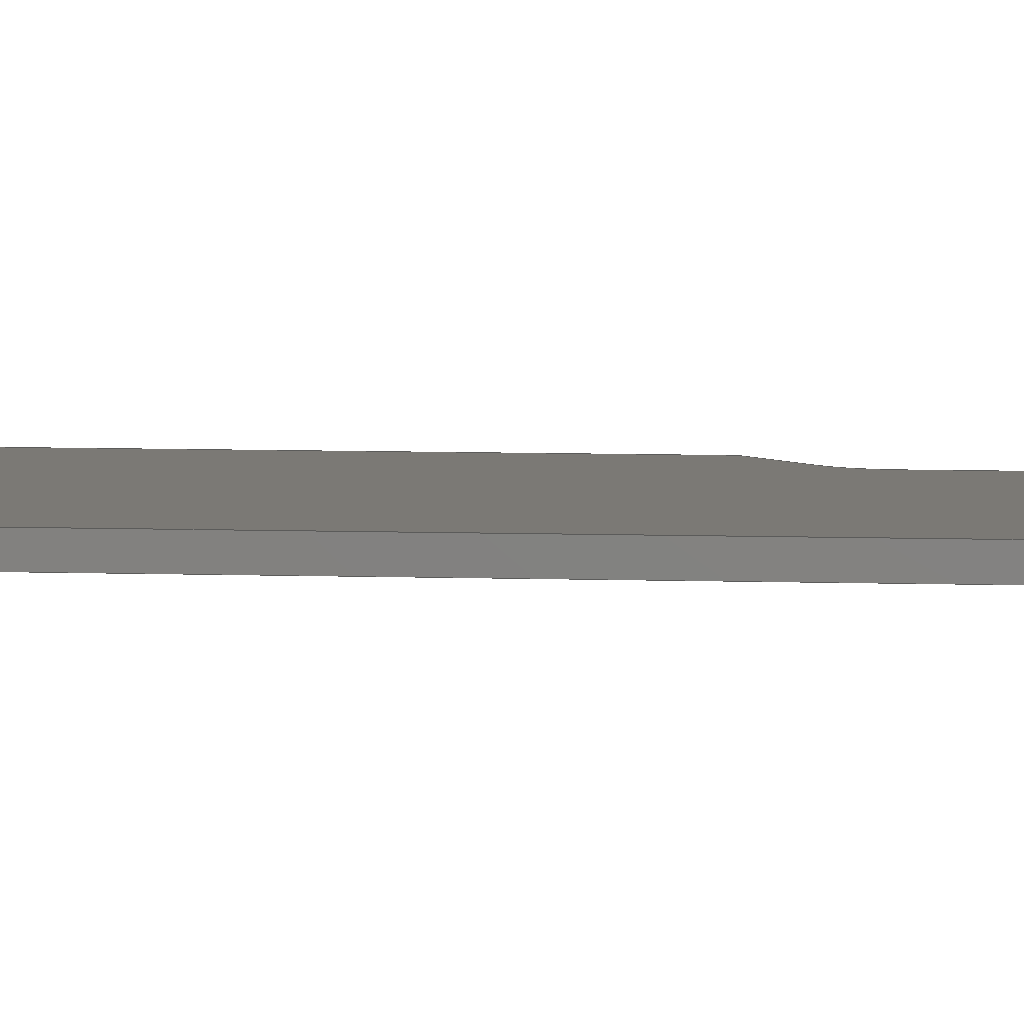
<metadata>
{"format":"step","ext":"step","renderer":"f3d","projection":"perspective","resolution":1024,"background":"white","views":[{"elev":6.7,"azim":-84.2,"up":"+Y"}]}
</metadata>
<code>
ISO-10303-21;
DATA;
#1=MECHANICAL_DESIGN_GEOMETRIC_PRESENTATION_REPRESENTATION('',(#4),#450);
#2=SHAPE_REPRESENTATION_RELATIONSHIP('SRR','None',#457,#3);
#3=ADVANCED_BREP_SHAPE_REPRESENTATION('',(#5),#449);
#4=STYLED_ITEM('',(#466),#5);
#5=MANIFOLD_SOLID_BREP('Body1',#262);
#6=FACE_BOUND('',#47,.T.);
#7=FACE_BOUND('',#49,.T.);
#8=CIRCLE('',#278,0.125);
#9=CIRCLE('',#279,0.125);
#10=CIRCLE('',#282,0.125);
#11=CIRCLE('',#283,0.125);
#12=CIRCLE('',#285,0.183);
#13=CIRCLE('',#286,0.183);
#14=CIRCLE('',#291,1.369);
#15=CIRCLE('',#292,1.369);
#16=CYLINDRICAL_SURFACE('',#277,0.125);
#17=CYLINDRICAL_SURFACE('',#281,0.125);
#18=CYLINDRICAL_SURFACE('',#284,0.183);
#19=CYLINDRICAL_SURFACE('',#290,1.369);
#20=FACE_OUTER_BOUND('',#34,.T.);
#21=FACE_OUTER_BOUND('',#35,.T.);
#22=FACE_OUTER_BOUND('',#36,.T.);
#23=FACE_OUTER_BOUND('',#37,.T.);
#24=FACE_OUTER_BOUND('',#38,.T.);
#25=FACE_OUTER_BOUND('',#39,.T.);
#26=FACE_OUTER_BOUND('',#40,.T.);
#27=FACE_OUTER_BOUND('',#41,.T.);
#28=FACE_OUTER_BOUND('',#42,.T.);
#29=FACE_OUTER_BOUND('',#43,.T.);
#30=FACE_OUTER_BOUND('',#44,.T.);
#31=FACE_OUTER_BOUND('',#45,.T.);
#32=FACE_OUTER_BOUND('',#46,.T.);
#33=FACE_OUTER_BOUND('',#48,.T.);
#34=EDGE_LOOP('',(#166,#167,#168,#169));
#35=EDGE_LOOP('',(#170,#171,#172,#173));
#36=EDGE_LOOP('',(#174,#175,#176,#177));
#37=EDGE_LOOP('',(#178,#179,#180,#181));
#38=EDGE_LOOP('',(#182,#183,#184,#185));
#39=EDGE_LOOP('',(#186,#187,#188,#189));
#40=EDGE_LOOP('',(#190,#191,#192,#193));
#41=EDGE_LOOP('',(#194,#195,#196,#197));
#42=EDGE_LOOP('',(#198,#199,#200,#201));
#43=EDGE_LOOP('',(#202,#203,#204,#205));
#44=EDGE_LOOP('',(#206,#207,#208,#209));
#45=EDGE_LOOP('',(#210,#211,#212,#213));
#46=EDGE_LOOP('',(#214,#215,#216,#217,#218,#219,#220,#221));
#47=EDGE_LOOP('',(#222,#223,#224,#225));
#48=EDGE_LOOP('',(#226,#227,#228,#229,#230,#231,#232,#233));
#49=EDGE_LOOP('',(#234,#235,#236,#237));
#50=LINE('',#376,#78);
#51=LINE('',#378,#79);
#52=LINE('',#380,#80);
#53=LINE('',#381,#81);
#54=LINE('',#387,#82);
#55=LINE('',#390,#83);
#56=LINE('',#392,#84);
#57=LINE('',#393,#85);
#58=LINE('',#402,#86);
#59=LINE('',#405,#87);
#60=LINE('',#408,#88);
#61=LINE('',#410,#89);
#62=LINE('',#411,#90);
#63=LINE('',#414,#91);
#64=LINE('',#416,#92);
#65=LINE('',#417,#93);
#66=LINE('',#420,#94);
#67=LINE('',#422,#95);
#68=LINE('',#423,#96);
#69=LINE('',#429,#97);
#70=LINE('',#432,#98);
#71=LINE('',#434,#99);
#72=LINE('',#435,#100);
#73=LINE('',#438,#101);
#74=LINE('',#440,#102);
#75=LINE('',#441,#103);
#76=LINE('',#443,#104);
#77=LINE('',#444,#105);
#78=VECTOR('',#302,1);
#79=VECTOR('',#303,1);
#80=VECTOR('',#304,1);
#81=VECTOR('',#305,1);
#82=VECTOR('',#312,1);
#83=VECTOR('',#315,1);
#84=VECTOR('',#316,1);
#85=VECTOR('',#317,1);
#86=VECTOR('',#328,1);
#87=VECTOR('',#331,1);
#88=VECTOR('',#334,1);
#89=VECTOR('',#335,1);
#90=VECTOR('',#336,1);
#91=VECTOR('',#339,1);
#92=VECTOR('',#340,1);
#93=VECTOR('',#341,1);
#94=VECTOR('',#344,1);
#95=VECTOR('',#345,1);
#96=VECTOR('',#346,1);
#97=VECTOR('',#353,1);
#98=VECTOR('',#356,1);
#99=VECTOR('',#357,1);
#100=VECTOR('',#358,1);
#101=VECTOR('',#361,1);
#102=VECTOR('',#362,1);
#103=VECTOR('',#363,1);
#104=VECTOR('',#366,1);
#105=VECTOR('',#367,1);
#106=VERTEX_POINT('',#374);
#107=VERTEX_POINT('',#375);
#108=VERTEX_POINT('',#377);
#109=VERTEX_POINT('',#379);
#110=VERTEX_POINT('',#383);
#111=VERTEX_POINT('',#385);
#112=VERTEX_POINT('',#389);
#113=VERTEX_POINT('',#391);
#114=VERTEX_POINT('',#398);
#115=VERTEX_POINT('',#399);
#116=VERTEX_POINT('',#401);
#117=VERTEX_POINT('',#403);
#118=VERTEX_POINT('',#407);
#119=VERTEX_POINT('',#409);
#120=VERTEX_POINT('',#413);
#121=VERTEX_POINT('',#415);
#122=VERTEX_POINT('',#419);
#123=VERTEX_POINT('',#421);
#124=VERTEX_POINT('',#425);
#125=VERTEX_POINT('',#427);
#126=VERTEX_POINT('',#431);
#127=VERTEX_POINT('',#433);
#128=VERTEX_POINT('',#437);
#129=VERTEX_POINT('',#439);
#130=EDGE_CURVE('',#106,#107,#50,.T.);
#131=EDGE_CURVE('',#107,#108,#51,.T.);
#132=EDGE_CURVE('',#109,#108,#52,.T.);
#133=EDGE_CURVE('',#106,#109,#53,.T.);
#134=EDGE_CURVE('',#110,#106,#8,.T.);
#135=EDGE_CURVE('',#111,#109,#9,.T.);
#136=EDGE_CURVE('',#110,#111,#54,.T.);
#137=EDGE_CURVE('',#112,#110,#55,.T.);
#138=EDGE_CURVE('',#113,#111,#56,.T.);
#139=EDGE_CURVE('',#112,#113,#57,.T.);
#140=EDGE_CURVE('',#107,#112,#10,.T.);
#141=EDGE_CURVE('',#108,#113,#11,.T.);
#142=EDGE_CURVE('',#114,#115,#12,.T.);
#143=EDGE_CURVE('',#114,#116,#58,.T.);
#144=EDGE_CURVE('',#117,#116,#13,.T.);
#145=EDGE_CURVE('',#115,#117,#59,.T.);
#146=EDGE_CURVE('',#118,#115,#60,.T.);
#147=EDGE_CURVE('',#119,#117,#61,.T.);
#148=EDGE_CURVE('',#118,#119,#62,.T.);
#149=EDGE_CURVE('',#120,#118,#63,.T.);
#150=EDGE_CURVE('',#121,#119,#64,.T.);
#151=EDGE_CURVE('',#120,#121,#65,.T.);
#152=EDGE_CURVE('',#122,#120,#66,.T.);
#153=EDGE_CURVE('',#123,#121,#67,.T.);
#154=EDGE_CURVE('',#122,#123,#68,.T.);
#155=EDGE_CURVE('',#124,#122,#14,.T.);
#156=EDGE_CURVE('',#125,#123,#15,.T.);
#157=EDGE_CURVE('',#124,#125,#69,.T.);
#158=EDGE_CURVE('',#126,#124,#70,.T.);
#159=EDGE_CURVE('',#127,#125,#71,.T.);
#160=EDGE_CURVE('',#126,#127,#72,.T.);
#161=EDGE_CURVE('',#128,#126,#73,.T.);
#162=EDGE_CURVE('',#129,#127,#74,.T.);
#163=EDGE_CURVE('',#128,#129,#75,.T.);
#164=EDGE_CURVE('',#114,#128,#76,.T.);
#165=EDGE_CURVE('',#116,#129,#77,.T.);
#166=ORIENTED_EDGE('',*,*,#130,.T.);
#167=ORIENTED_EDGE('',*,*,#131,.T.);
#168=ORIENTED_EDGE('',*,*,#132,.F.);
#169=ORIENTED_EDGE('',*,*,#133,.F.);
#170=ORIENTED_EDGE('',*,*,#134,.T.);
#171=ORIENTED_EDGE('',*,*,#133,.T.);
#172=ORIENTED_EDGE('',*,*,#135,.F.);
#173=ORIENTED_EDGE('',*,*,#136,.F.);
#174=ORIENTED_EDGE('',*,*,#137,.T.);
#175=ORIENTED_EDGE('',*,*,#136,.T.);
#176=ORIENTED_EDGE('',*,*,#138,.F.);
#177=ORIENTED_EDGE('',*,*,#139,.F.);
#178=ORIENTED_EDGE('',*,*,#140,.T.);
#179=ORIENTED_EDGE('',*,*,#139,.T.);
#180=ORIENTED_EDGE('',*,*,#141,.F.);
#181=ORIENTED_EDGE('',*,*,#131,.F.);
#182=ORIENTED_EDGE('',*,*,#142,.F.);
#183=ORIENTED_EDGE('',*,*,#143,.T.);
#184=ORIENTED_EDGE('',*,*,#144,.F.);
#185=ORIENTED_EDGE('',*,*,#145,.F.);
#186=ORIENTED_EDGE('',*,*,#146,.T.);
#187=ORIENTED_EDGE('',*,*,#145,.T.);
#188=ORIENTED_EDGE('',*,*,#147,.F.);
#189=ORIENTED_EDGE('',*,*,#148,.F.);
#190=ORIENTED_EDGE('',*,*,#149,.T.);
#191=ORIENTED_EDGE('',*,*,#148,.T.);
#192=ORIENTED_EDGE('',*,*,#150,.F.);
#193=ORIENTED_EDGE('',*,*,#151,.F.);
#194=ORIENTED_EDGE('',*,*,#152,.T.);
#195=ORIENTED_EDGE('',*,*,#151,.T.);
#196=ORIENTED_EDGE('',*,*,#153,.F.);
#197=ORIENTED_EDGE('',*,*,#154,.F.);
#198=ORIENTED_EDGE('',*,*,#155,.T.);
#199=ORIENTED_EDGE('',*,*,#154,.T.);
#200=ORIENTED_EDGE('',*,*,#156,.F.);
#201=ORIENTED_EDGE('',*,*,#157,.F.);
#202=ORIENTED_EDGE('',*,*,#158,.T.);
#203=ORIENTED_EDGE('',*,*,#157,.T.);
#204=ORIENTED_EDGE('',*,*,#159,.F.);
#205=ORIENTED_EDGE('',*,*,#160,.F.);
#206=ORIENTED_EDGE('',*,*,#161,.T.);
#207=ORIENTED_EDGE('',*,*,#160,.T.);
#208=ORIENTED_EDGE('',*,*,#162,.F.);
#209=ORIENTED_EDGE('',*,*,#163,.F.);
#210=ORIENTED_EDGE('',*,*,#164,.T.);
#211=ORIENTED_EDGE('',*,*,#163,.T.);
#212=ORIENTED_EDGE('',*,*,#165,.F.);
#213=ORIENTED_EDGE('',*,*,#143,.F.);
#214=ORIENTED_EDGE('',*,*,#165,.T.);
#215=ORIENTED_EDGE('',*,*,#162,.T.);
#216=ORIENTED_EDGE('',*,*,#159,.T.);
#217=ORIENTED_EDGE('',*,*,#156,.T.);
#218=ORIENTED_EDGE('',*,*,#153,.T.);
#219=ORIENTED_EDGE('',*,*,#150,.T.);
#220=ORIENTED_EDGE('',*,*,#147,.T.);
#221=ORIENTED_EDGE('',*,*,#144,.T.);
#222=ORIENTED_EDGE('',*,*,#141,.T.);
#223=ORIENTED_EDGE('',*,*,#138,.T.);
#224=ORIENTED_EDGE('',*,*,#135,.T.);
#225=ORIENTED_EDGE('',*,*,#132,.T.);
#226=ORIENTED_EDGE('',*,*,#164,.F.);
#227=ORIENTED_EDGE('',*,*,#142,.T.);
#228=ORIENTED_EDGE('',*,*,#146,.F.);
#229=ORIENTED_EDGE('',*,*,#149,.F.);
#230=ORIENTED_EDGE('',*,*,#152,.F.);
#231=ORIENTED_EDGE('',*,*,#155,.F.);
#232=ORIENTED_EDGE('',*,*,#158,.F.);
#233=ORIENTED_EDGE('',*,*,#161,.F.);
#234=ORIENTED_EDGE('',*,*,#140,.F.);
#235=ORIENTED_EDGE('',*,*,#130,.F.);
#236=ORIENTED_EDGE('',*,*,#134,.F.);
#237=ORIENTED_EDGE('',*,*,#137,.F.);
#238=PLANE('',#276);
#239=PLANE('',#280);
#240=PLANE('',#287);
#241=PLANE('',#288);
#242=PLANE('',#289);
#243=PLANE('',#293);
#244=PLANE('',#294);
#245=PLANE('',#295);
#246=PLANE('',#296);
#247=PLANE('',#297);
#248=ADVANCED_FACE('',(#20),#238,.T.);
#249=ADVANCED_FACE('',(#21),#16,.F.);
#250=ADVANCED_FACE('',(#22),#239,.T.);
#251=ADVANCED_FACE('',(#23),#17,.F.);
#252=ADVANCED_FACE('',(#24),#18,.F.);
#253=ADVANCED_FACE('',(#25),#240,.T.);
#254=ADVANCED_FACE('',(#26),#241,.T.);
#255=ADVANCED_FACE('',(#27),#242,.T.);
#256=ADVANCED_FACE('',(#28),#19,.T.);
#257=ADVANCED_FACE('',(#29),#243,.T.);
#258=ADVANCED_FACE('',(#30),#244,.T.);
#259=ADVANCED_FACE('',(#31),#245,.T.);
#260=ADVANCED_FACE('',(#32,#6),#246,.T.);
#261=ADVANCED_FACE('',(#33,#7),#247,.F.);
#262=CLOSED_SHELL('',(#248,#249,#250,#251,#252,#253,#254,#255,#256,#257,
#258,#259,#260,#261));
#263=DERIVED_UNIT_ELEMENT(#265,1);
#264=DERIVED_UNIT_ELEMENT(#452,3);
#265=(
MASS_UNIT()
NAMED_UNIT(*)
SI_UNIT(.KILO.,.GRAM.)
);
#266=DERIVED_UNIT((#263,#264));
#267=MEASURE_REPRESENTATION_ITEM('density measure',
POSITIVE_RATIO_MEASURE(7850),#266);
#268=PROPERTY_DEFINITION_REPRESENTATION(#273,#270);
#269=PROPERTY_DEFINITION_REPRESENTATION(#274,#271);
#270=REPRESENTATION('material name',(#272),#449);
#271=REPRESENTATION('density',(#267),#449);
#272=DESCRIPTIVE_REPRESENTATION_ITEM('Steel','Steel');
#273=PROPERTY_DEFINITION('material property','material name',#459);
#274=PROPERTY_DEFINITION('material property','density of part',#459);
#275=AXIS2_PLACEMENT_3D('placement',#372,#298,#299);
#276=AXIS2_PLACEMENT_3D('',#373,#300,#301);
#277=AXIS2_PLACEMENT_3D('',#382,#306,#307);
#278=AXIS2_PLACEMENT_3D('',#384,#308,#309);
#279=AXIS2_PLACEMENT_3D('',#386,#310,#311);
#280=AXIS2_PLACEMENT_3D('',#388,#313,#314);
#281=AXIS2_PLACEMENT_3D('',#394,#318,#319);
#282=AXIS2_PLACEMENT_3D('',#395,#320,#321);
#283=AXIS2_PLACEMENT_3D('',#396,#322,#323);
#284=AXIS2_PLACEMENT_3D('',#397,#324,#325);
#285=AXIS2_PLACEMENT_3D('',#400,#326,#327);
#286=AXIS2_PLACEMENT_3D('',#404,#329,#330);
#287=AXIS2_PLACEMENT_3D('',#406,#332,#333);
#288=AXIS2_PLACEMENT_3D('',#412,#337,#338);
#289=AXIS2_PLACEMENT_3D('',#418,#342,#343);
#290=AXIS2_PLACEMENT_3D('',#424,#347,#348);
#291=AXIS2_PLACEMENT_3D('',#426,#349,#350);
#292=AXIS2_PLACEMENT_3D('',#428,#351,#352);
#293=AXIS2_PLACEMENT_3D('',#430,#354,#355);
#294=AXIS2_PLACEMENT_3D('',#436,#359,#360);
#295=AXIS2_PLACEMENT_3D('',#442,#364,#365);
#296=AXIS2_PLACEMENT_3D('',#445,#368,#369);
#297=AXIS2_PLACEMENT_3D('',#446,#370,#371);
#298=DIRECTION('axis',(0,0,1));
#299=DIRECTION('refdir',(1,0,0));
#300=DIRECTION('center_axis',(1,0,-3.048e-16));
#301=DIRECTION('ref_axis',(-3.048e-16,0,-1));
#302=DIRECTION('',(-3.048e-16,0,-1));
#303=DIRECTION('',(0,1,0));
#304=DIRECTION('',(-3.048e-16,0,-1));
#305=DIRECTION('',(0,1,0));
#306=DIRECTION('center_axis',(0,1,0));
#307=DIRECTION('ref_axis',(-1,0,0));
#308=DIRECTION('center_axis',(0,-1,0));
#309=DIRECTION('ref_axis',(-1,0,0));
#310=DIRECTION('center_axis',(0,-1,0));
#311=DIRECTION('ref_axis',(-1,0,0));
#312=DIRECTION('',(0,1,0));
#313=DIRECTION('center_axis',(-1,0,-3.048e-16));
#314=DIRECTION('ref_axis',(-3.048e-16,0,1));
#315=DIRECTION('',(-3.048e-16,0,1));
#316=DIRECTION('',(-3.048e-16,0,1));
#317=DIRECTION('',(0,1,0));
#318=DIRECTION('center_axis',(0,1,0));
#319=DIRECTION('ref_axis',(1,0,0));
#320=DIRECTION('center_axis',(0,-1,0));
#321=DIRECTION('ref_axis',(1,0,0));
#322=DIRECTION('center_axis',(0,-1,0));
#323=DIRECTION('ref_axis',(1,0,0));
#324=DIRECTION('center_axis',(0,1,0));
#325=DIRECTION('ref_axis',(1,0,0));
#326=DIRECTION('center_axis',(0,1,0));
#327=DIRECTION('ref_axis',(1,0,0));
#328=DIRECTION('',(0,1,0));
#329=DIRECTION('center_axis',(0,-1,0));
#330=DIRECTION('ref_axis',(1,0,0));
#331=DIRECTION('',(0,1,0));
#332=DIRECTION('center_axis',(1,0,0));
#333=DIRECTION('ref_axis',(0,0,-1));
#334=DIRECTION('',(0,0,-1));
#335=DIRECTION('',(0,0,-1));
#336=DIRECTION('',(0,1,0));
#337=DIRECTION('center_axis',(0,0,1));
#338=DIRECTION('ref_axis',(1,0,0));
#339=DIRECTION('',(1,0,0));
#340=DIRECTION('',(1,0,0));
#341=DIRECTION('',(0,1,0));
#342=DIRECTION('center_axis',(-1,0,0));
#343=DIRECTION('ref_axis',(0,0,1));
#344=DIRECTION('',(0,0,1));
#345=DIRECTION('',(0,0,1));
#346=DIRECTION('',(0,1,0));
#347=DIRECTION('center_axis',(0,1,0));
#348=DIRECTION('ref_axis',(1,0,0.002408));
#349=DIRECTION('center_axis',(0,1,0));
#350=DIRECTION('ref_axis',(1,0,0.002408));
#351=DIRECTION('center_axis',(0,1,0));
#352=DIRECTION('ref_axis',(1,0,0.002408));
#353=DIRECTION('',(0,1,0));
#354=DIRECTION('center_axis',(1,0,0));
#355=DIRECTION('ref_axis',(0,0,-1));
#356=DIRECTION('',(0,0,-1));
#357=DIRECTION('',(0,0,-1));
#358=DIRECTION('',(0,1,0));
#359=DIRECTION('center_axis',(1,0,0.002408));
#360=DIRECTION('ref_axis',(0.002408,0,-1));
#361=DIRECTION('',(0.002408,0,-1));
#362=DIRECTION('',(0.002408,0,-1));
#363=DIRECTION('',(0,1,0));
#364=DIRECTION('center_axis',(0.7071,0,0.7071));
#365=DIRECTION('ref_axis',(0.7071,0,-0.7071));
#366=DIRECTION('',(0.7071,0,-0.7071));
#367=DIRECTION('',(0.7071,0,-0.7071));
#368=DIRECTION('center_axis',(0,1,0));
#369=DIRECTION('ref_axis',(1,0,0));
#370=DIRECTION('center_axis',(0,1,0));
#371=DIRECTION('ref_axis',(1,0,0));
#372=CARTESIAN_POINT('',(0,0,0));
#373=CARTESIAN_POINT('Origin',(0.3125,0,-0.6749));
#374=CARTESIAN_POINT('',(0.3125,0,-0.6749));
#375=CARTESIAN_POINT('',(0.3125,0,-1.039));
#376=CARTESIAN_POINT('',(0.3125,0,-1.039));
#377=CARTESIAN_POINT('',(0.3125,0.064,-1.039));
#378=CARTESIAN_POINT('',(0.3125,0,-1.039));
#379=CARTESIAN_POINT('',(0.3125,0.064,-0.6749));
#380=CARTESIAN_POINT('',(0.3125,0.064,-1.039));
#381=CARTESIAN_POINT('',(0.3125,0,-0.6749));
#382=CARTESIAN_POINT('Origin',(0.4375,0,-0.6749));
#383=CARTESIAN_POINT('',(0.5625,0,-0.6749));
#384=CARTESIAN_POINT('Origin',(0.4375,0,-0.6749));
#385=CARTESIAN_POINT('',(0.5625,0.064,-0.6749));
#386=CARTESIAN_POINT('Origin',(0.4375,0.064,-0.6749));
#387=CARTESIAN_POINT('',(0.5625,0,-0.6749));
#388=CARTESIAN_POINT('Origin',(0.5625,0,-1.039));
#389=CARTESIAN_POINT('',(0.5625,0,-1.039));
#390=CARTESIAN_POINT('',(0.5625,0,-0.6749));
#391=CARTESIAN_POINT('',(0.5625,0.064,-1.039));
#392=CARTESIAN_POINT('',(0.5625,0.064,-0.6749));
#393=CARTESIAN_POINT('',(0.5625,0,-1.039));
#394=CARTESIAN_POINT('Origin',(0.4375,0,-1.039));
#395=CARTESIAN_POINT('Origin',(0.4375,0,-1.039));
#396=CARTESIAN_POINT('Origin',(0.4375,0.064,-1.039));
#397=CARTESIAN_POINT('Origin',(1.058,0,-1.714));
#398=CARTESIAN_POINT('',(0.9313,0,-1.846));
#399=CARTESIAN_POINT('',(0.875,0,-1.714));
#400=CARTESIAN_POINT('Origin',(1.058,0,-1.714));
#401=CARTESIAN_POINT('',(0.9313,0.064,-1.846));
#402=CARTESIAN_POINT('',(0.9313,0,-1.846));
#403=CARTESIAN_POINT('',(0.875,0.064,-1.714));
#404=CARTESIAN_POINT('Origin',(1.058,0.064,-1.714));
#405=CARTESIAN_POINT('',(0.875,0,-1.714));
#406=CARTESIAN_POINT('Origin',(0.875,0,0));
#407=CARTESIAN_POINT('',(0.875,0,0));
#408=CARTESIAN_POINT('',(0.875,0,0));
#409=CARTESIAN_POINT('',(0.875,0.064,0));
#410=CARTESIAN_POINT('',(0.875,0.064,0));
#411=CARTESIAN_POINT('',(0.875,0,0));
#412=CARTESIAN_POINT('Origin',(0,0,0));
#413=CARTESIAN_POINT('',(0,0,0));
#414=CARTESIAN_POINT('',(0,0,0));
#415=CARTESIAN_POINT('',(0,0.064,0));
#416=CARTESIAN_POINT('',(0,0.064,0));
#417=CARTESIAN_POINT('',(0,0,0));
#418=CARTESIAN_POINT('Origin',(0,0,-4.557));
#419=CARTESIAN_POINT('',(1.817e-16,0,-4.557));
#420=CARTESIAN_POINT('',(0,0,-4.557));
#421=CARTESIAN_POINT('',(1.665e-16,0.064,-4.557));
#422=CARTESIAN_POINT('',(0,0.064,-4.557));
#423=CARTESIAN_POINT('',(1.817e-16,0,-4.557));
#424=CARTESIAN_POINT('Origin',(-0.3109,0,-3.223));
#425=CARTESIAN_POINT('',(1.058,0,-3.258));
#426=CARTESIAN_POINT('Origin',(-0.3109,0,-3.223));
#427=CARTESIAN_POINT('',(1.058,0.064,-3.258));
#428=CARTESIAN_POINT('Origin',(-0.3109,0.064,-3.223));
#429=CARTESIAN_POINT('',(1.058,0,-3.258));
#430=CARTESIAN_POINT('Origin',(1.058,0,-3.041));
#431=CARTESIAN_POINT('',(1.058,0,-3.041));
#432=CARTESIAN_POINT('',(1.058,0,0));
#433=CARTESIAN_POINT('',(1.058,0.064,-3.041));
#434=CARTESIAN_POINT('',(1.058,0.064,0));
#435=CARTESIAN_POINT('',(1.058,0,-3.041));
#436=CARTESIAN_POINT('Origin',(1.055,0,-1.97));
#437=CARTESIAN_POINT('',(1.055,0,-1.97));
#438=CARTESIAN_POINT('',(1.055,0,-1.97));
#439=CARTESIAN_POINT('',(1.055,0.064,-1.97));
#440=CARTESIAN_POINT('',(1.055,0.064,-1.97));
#441=CARTESIAN_POINT('',(1.055,0,-1.97));
#442=CARTESIAN_POINT('Origin',(0.9313,0,-1.846));
#443=CARTESIAN_POINT('',(0.9313,0,-1.846));
#444=CARTESIAN_POINT('',(0.9313,0.064,-1.846));
#445=CARTESIAN_POINT('Origin',(0.529,0.064,-2.279));
#446=CARTESIAN_POINT('Origin',(0.529,0,-2.279));
#447=UNCERTAINTY_MEASURE_WITH_UNIT(LENGTH_MEASURE(0.001),#451,
'DISTANCE_ACCURACY_VALUE',
'Maximum model space distance between geometric entities at asserted c
onnectivities');
#448=UNCERTAINTY_MEASURE_WITH_UNIT(LENGTH_MEASURE(0.001),#451,
'DISTANCE_ACCURACY_VALUE',
'Maximum model space distance between geometric entities at asserted c
onnectivities');
#449=(
GEOMETRIC_REPRESENTATION_CONTEXT(3)
GLOBAL_UNCERTAINTY_ASSIGNED_CONTEXT((#447))
GLOBAL_UNIT_ASSIGNED_CONTEXT((#451,#453,#454))
REPRESENTATION_CONTEXT('','3D')
);
#450=(
GEOMETRIC_REPRESENTATION_CONTEXT(3)
GLOBAL_UNCERTAINTY_ASSIGNED_CONTEXT((#448))
GLOBAL_UNIT_ASSIGNED_CONTEXT((#451,#453,#454))
REPRESENTATION_CONTEXT('','3D')
);
#451=(
LENGTH_UNIT()
NAMED_UNIT(*)
SI_UNIT(.CENTI.,.METRE.)
);
#452=(
LENGTH_UNIT()
NAMED_UNIT(*)
SI_UNIT($,.METRE.)
);
#453=(
NAMED_UNIT(*)
PLANE_ANGLE_UNIT()
SI_UNIT($,.RADIAN.)
);
#454=(
NAMED_UNIT(*)
SI_UNIT($,.STERADIAN.)
SOLID_ANGLE_UNIT()
);
#455=SHAPE_DEFINITION_REPRESENTATION(#456,#457);
#456=PRODUCT_DEFINITION_SHAPE('',$,#459);
#457=SHAPE_REPRESENTATION('',(#275),#449);
#458=PRODUCT_DEFINITION_CONTEXT('part definition',#463,'design');
#459=PRODUCT_DEFINITION('FusionComponent','FusionComponent',#460,#458);
#460=PRODUCT_DEFINITION_FORMATION('',$,#465);
#461=PRODUCT_RELATED_PRODUCT_CATEGORY('FusionComponent',
'FusionComponent',(#465));
#462=APPLICATION_PROTOCOL_DEFINITION('international standard',
'automotive_design',2009,#463);
#463=APPLICATION_CONTEXT(
'Core Data for Automotive Mechanical Design Process');
#464=PRODUCT_CONTEXT('part definition',#463,'mechanical');
#465=PRODUCT('FusionComponent','FusionComponent',$,(#464));
#466=PRESENTATION_STYLE_ASSIGNMENT((#467));
#467=SURFACE_STYLE_USAGE(.BOTH.,#468);
#468=SURFACE_SIDE_STYLE('',(#469));
#469=SURFACE_STYLE_FILL_AREA(#470);
#470=FILL_AREA_STYLE('Steel - Satin',(#471));
#471=FILL_AREA_STYLE_COLOUR('Steel - Satin',#472);
#472=COLOUR_RGB('Steel - Satin',0.6275,0.6275,0.6275);
ENDSEC;
END-ISO-10303-21;

</code>
